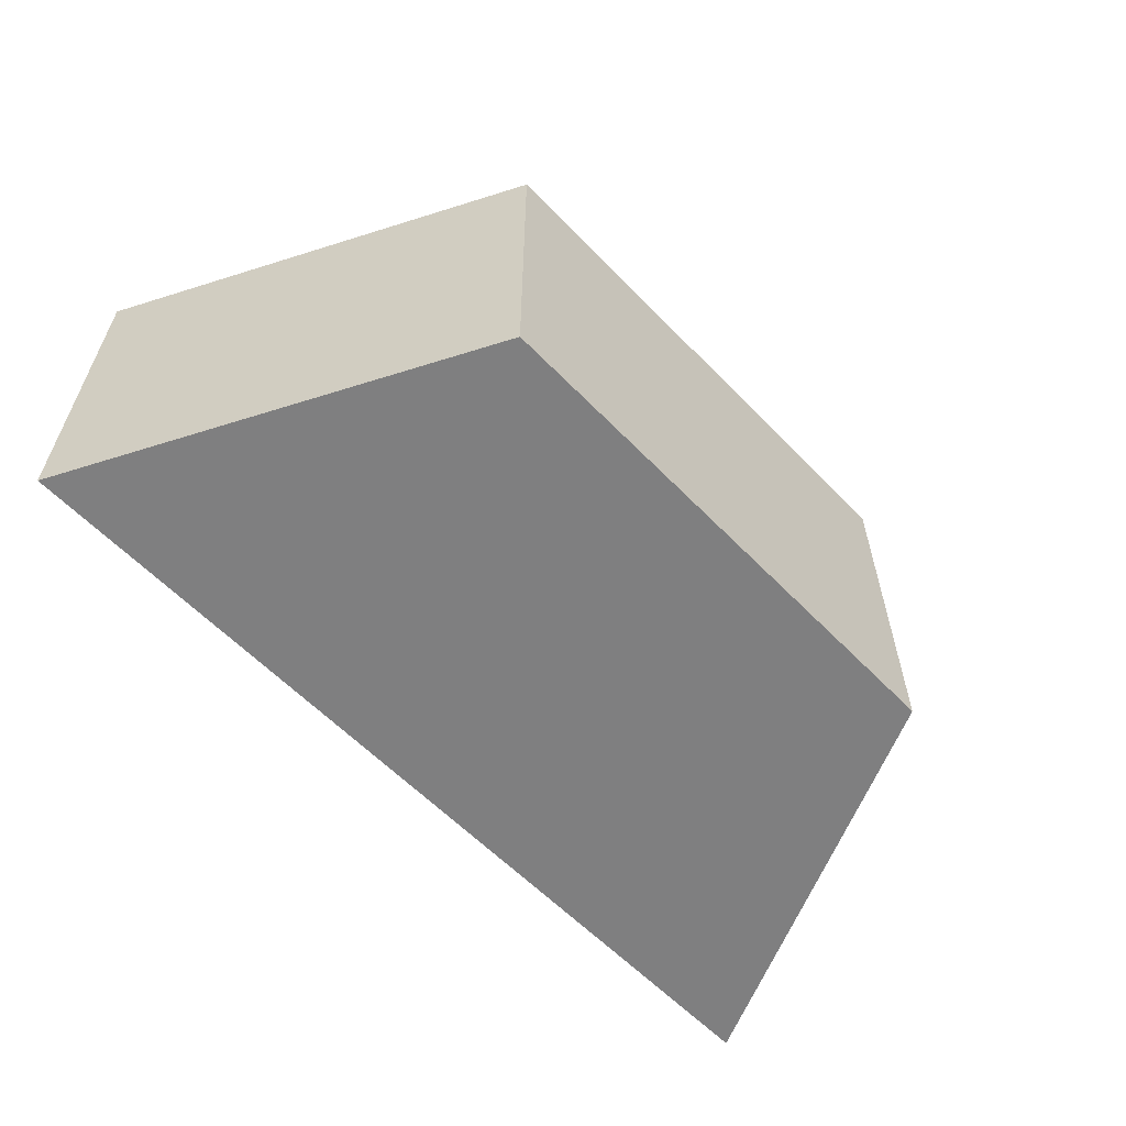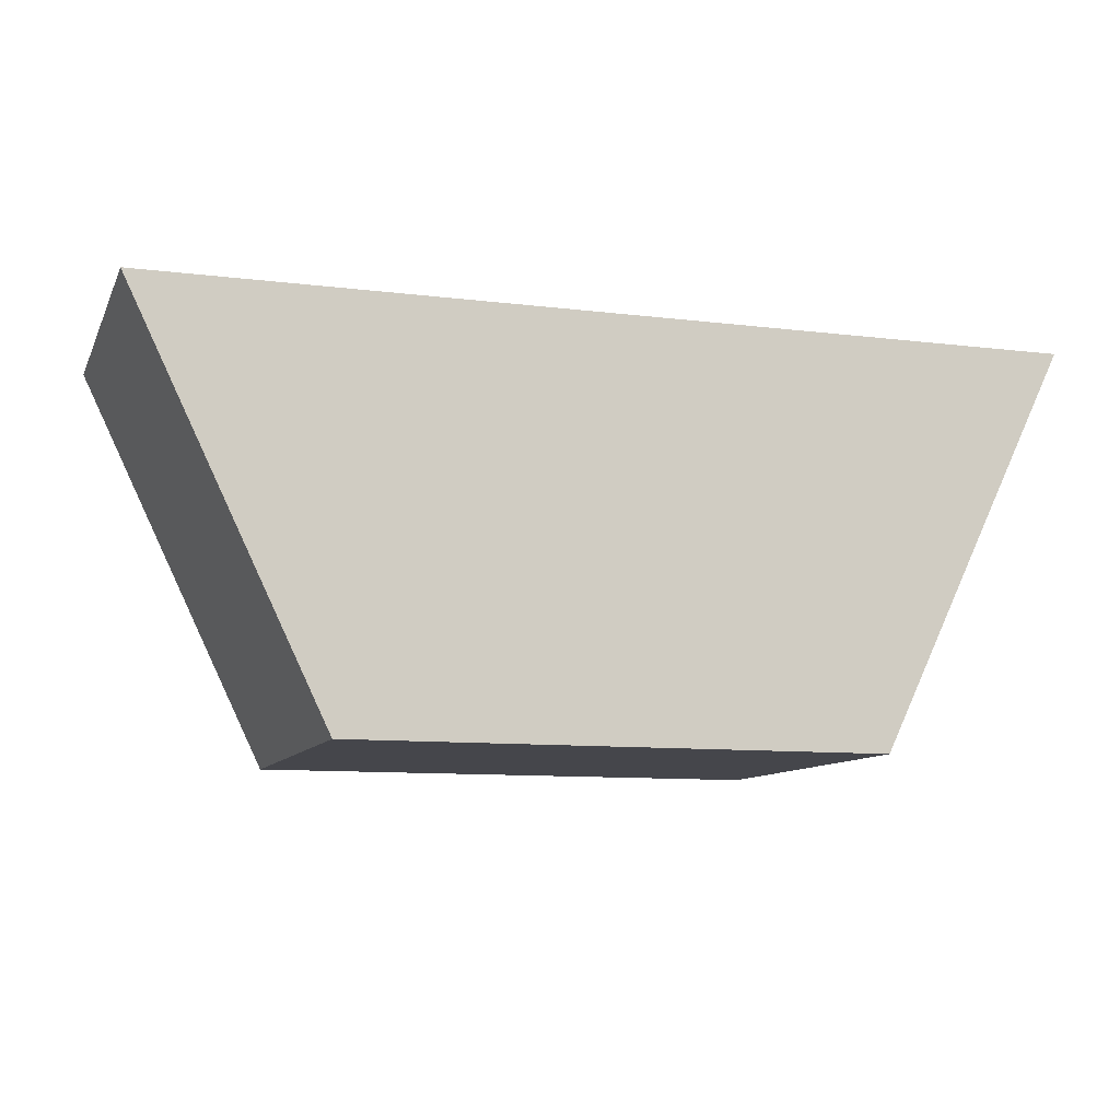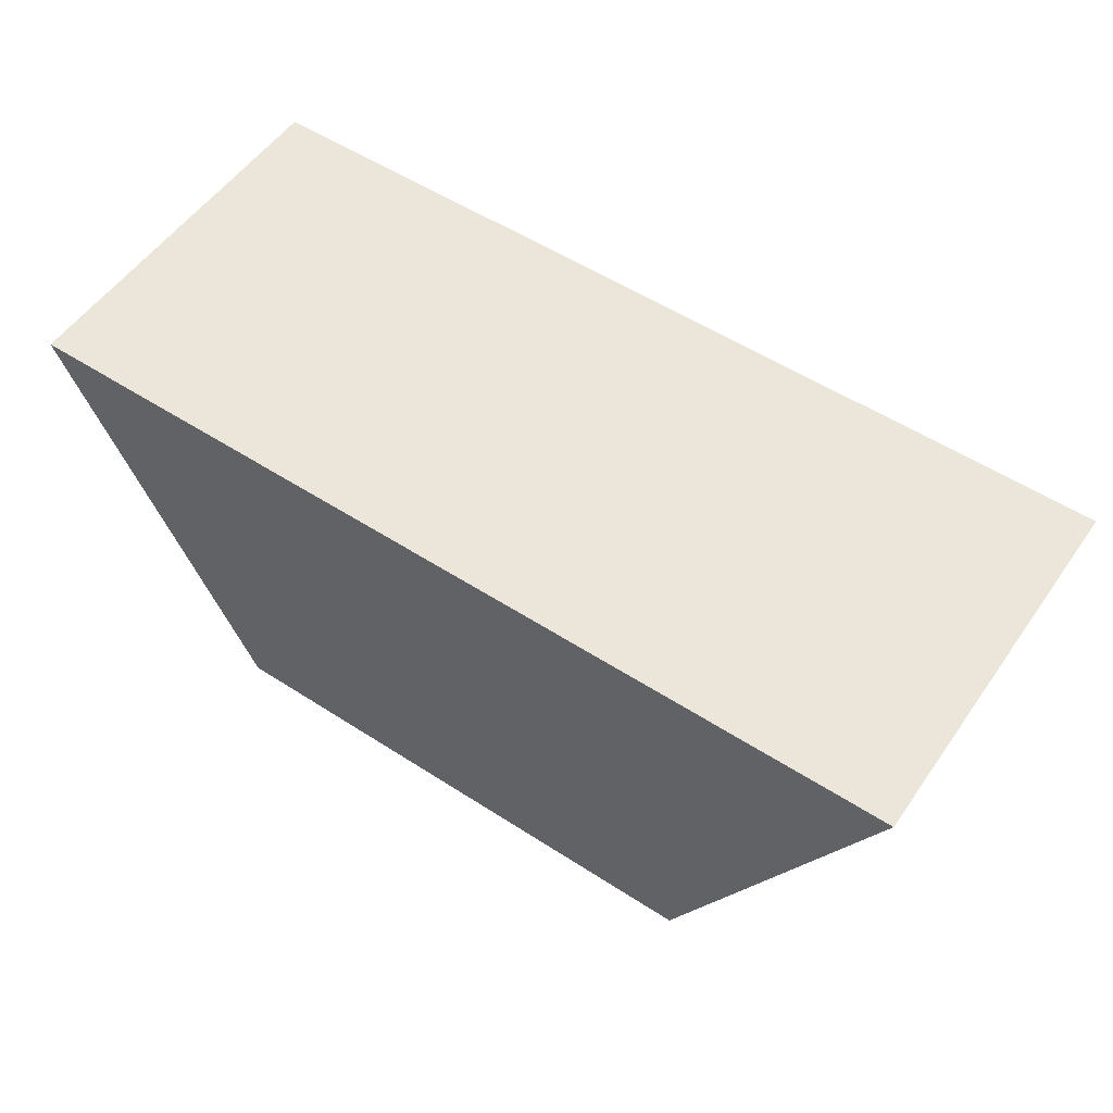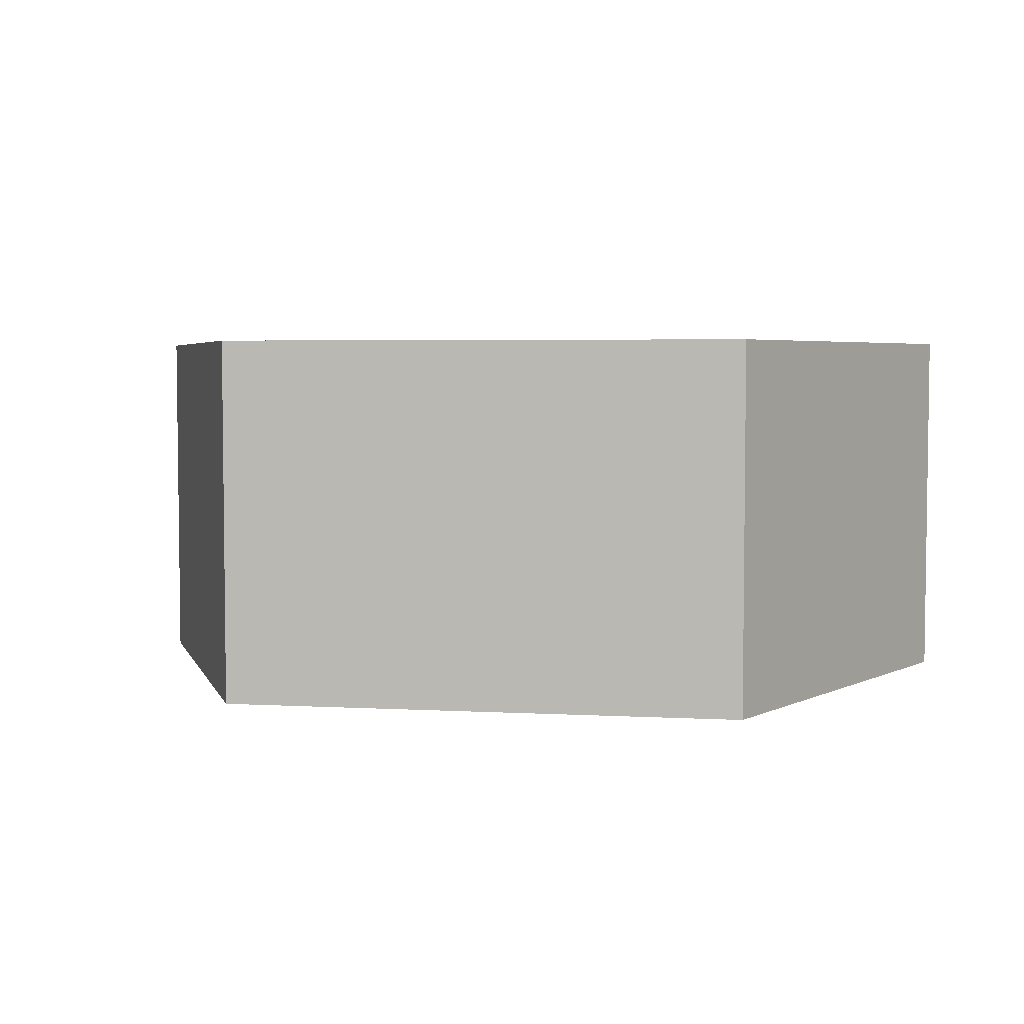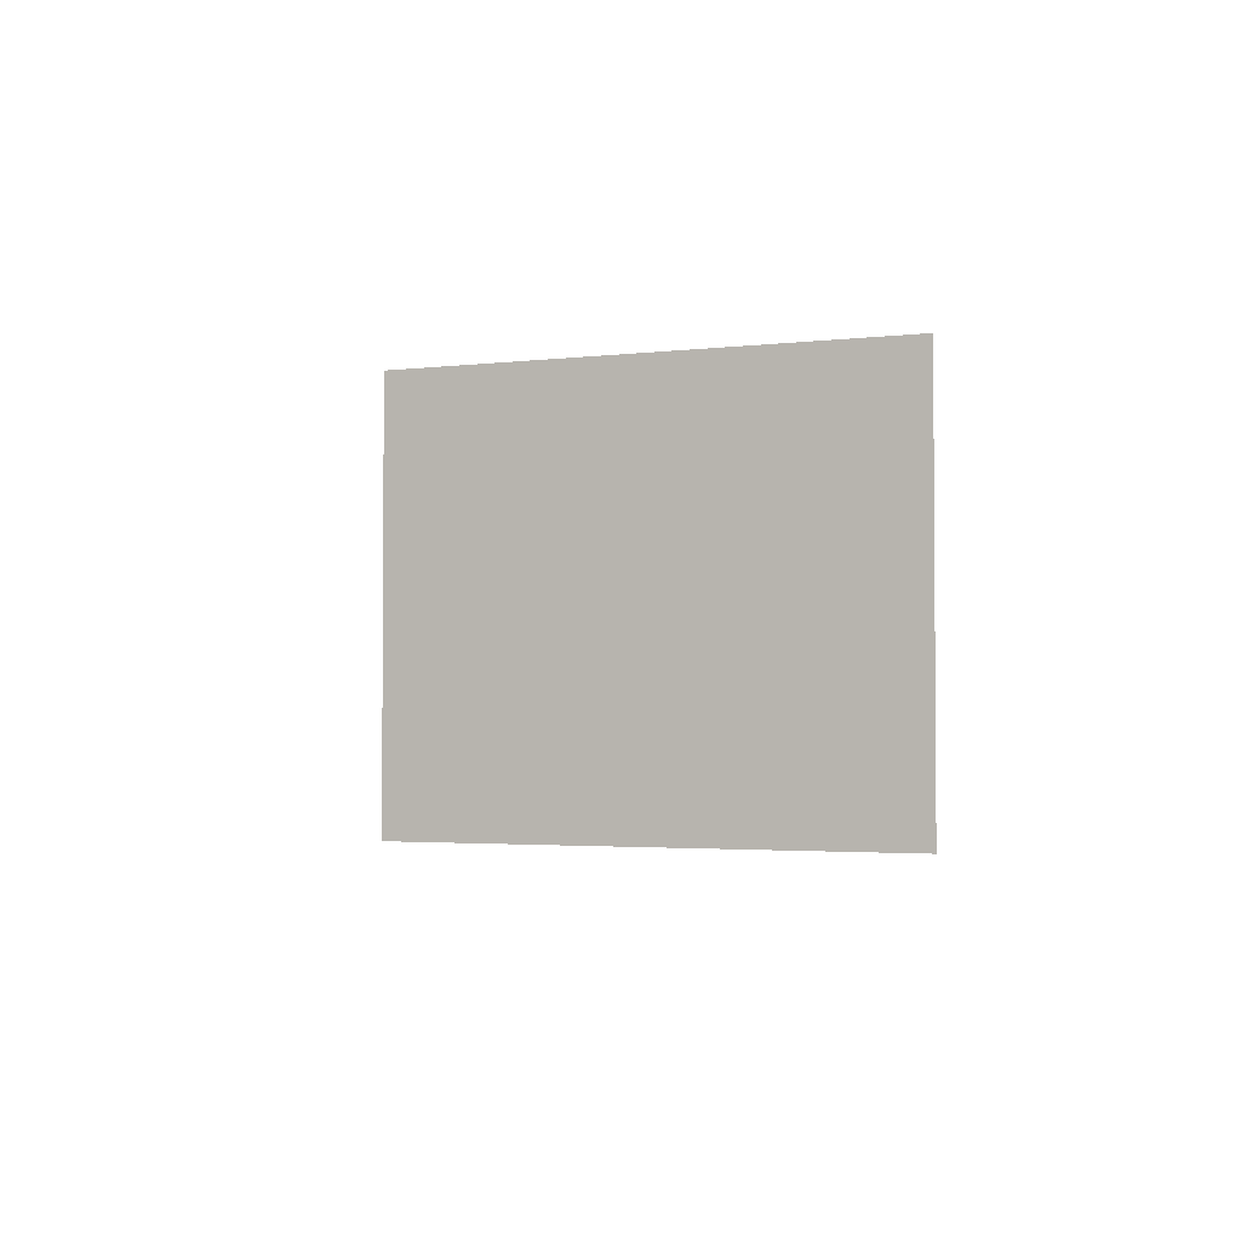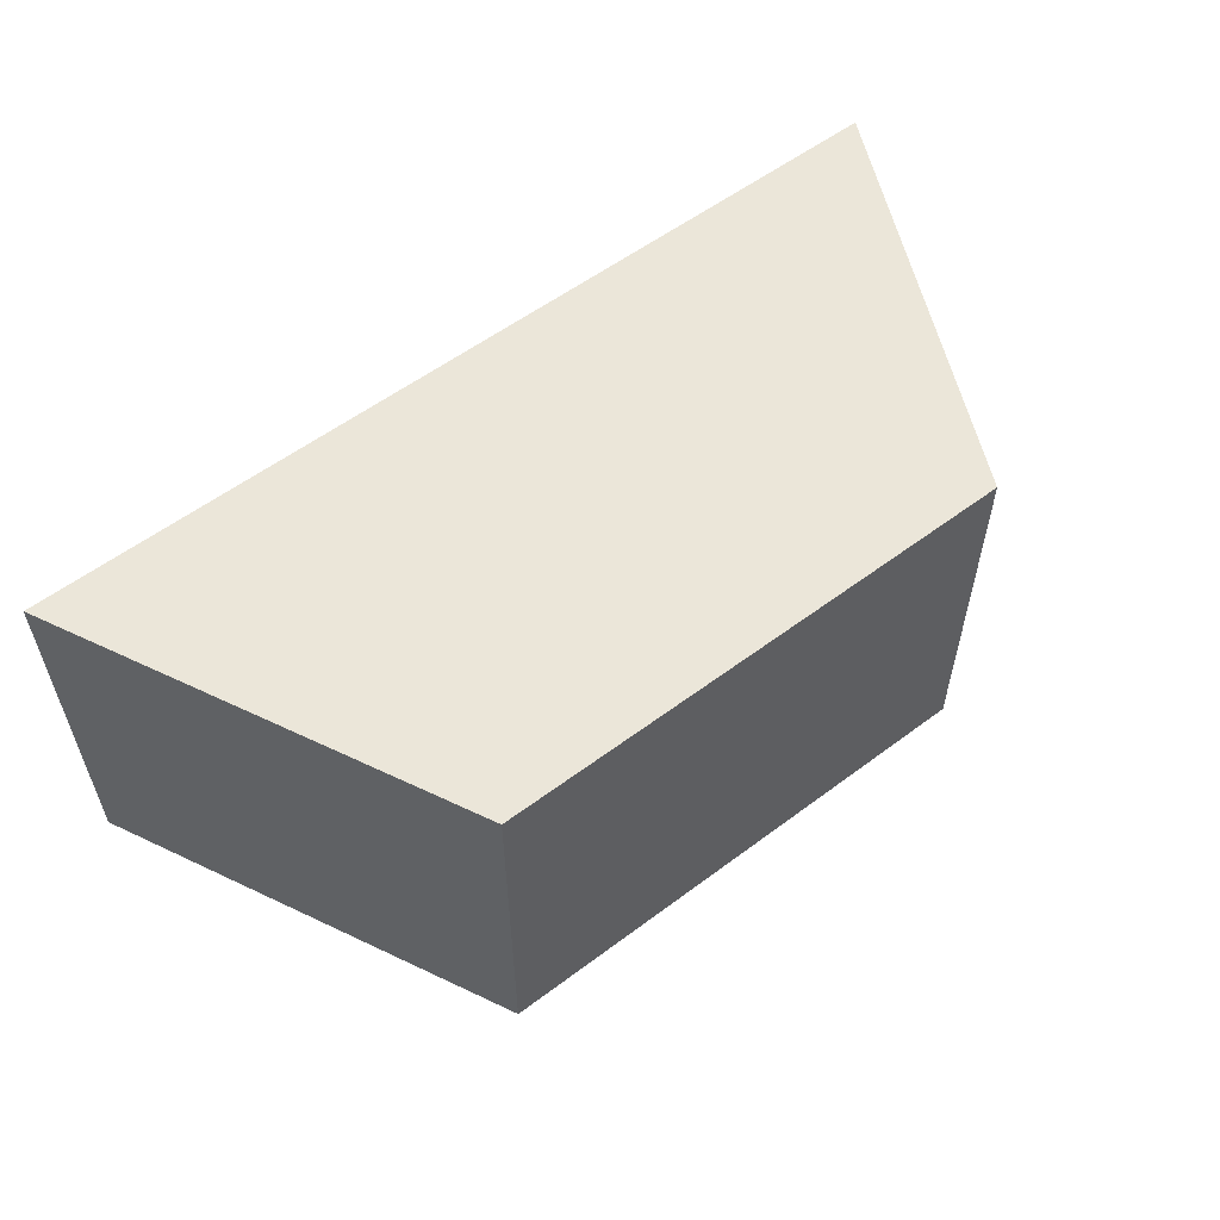
<metadata>
{"format":"obj","ext":"obj","renderer":"f3d","projection":"perspective","resolution":1024,"background":"white","views":[{"elev":-59.7,"azim":-46.4,"up":"+Z"},{"elev":-10.0,"azim":162.4,"up":"+Y"},{"elev":54.5,"azim":34.4,"up":"+Y"},{"elev":4.4,"azim":9.7,"up":"+Z"},{"elev":-2.6,"azim":87.1,"up":"+Z"},{"elev":56.8,"azim":-38.0,"up":"+Z"}]}
</metadata>
<code>
o Cube.001_Cube
v 43.99 -11.87 1.606
v 39.91 -3.375 1.606
v 43.99 -11.87 -6.245
v 39.91 -3.375 -6.245
v 55.13 -11.87 1.606
v 59.21 -3.375 1.606
v 55.13 -11.87 -6.245
v 59.21 -3.375 -6.245
f 1 2 4 3
f 3 4 8 7
f 7 8 6 5
f 5 6 2 1
f 3 7 5 1
f 8 4 2 6

</code>
